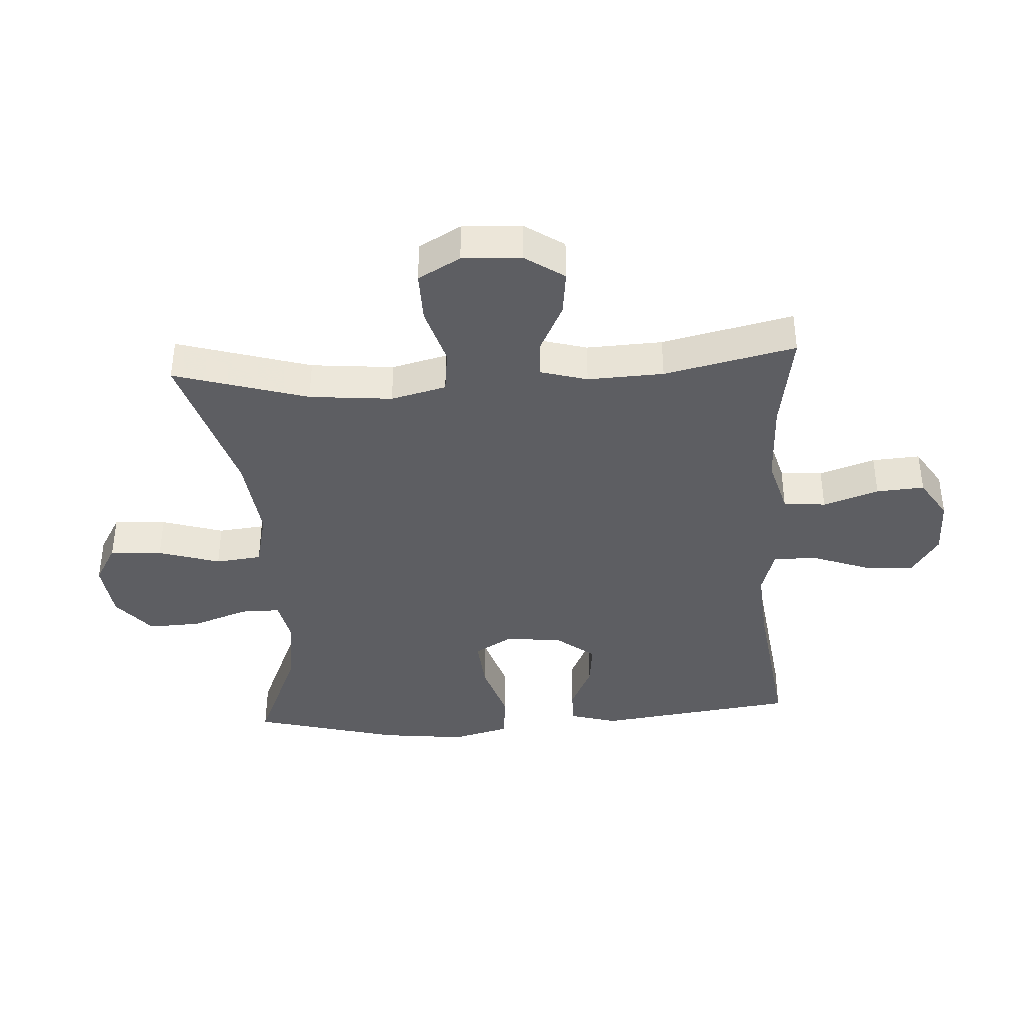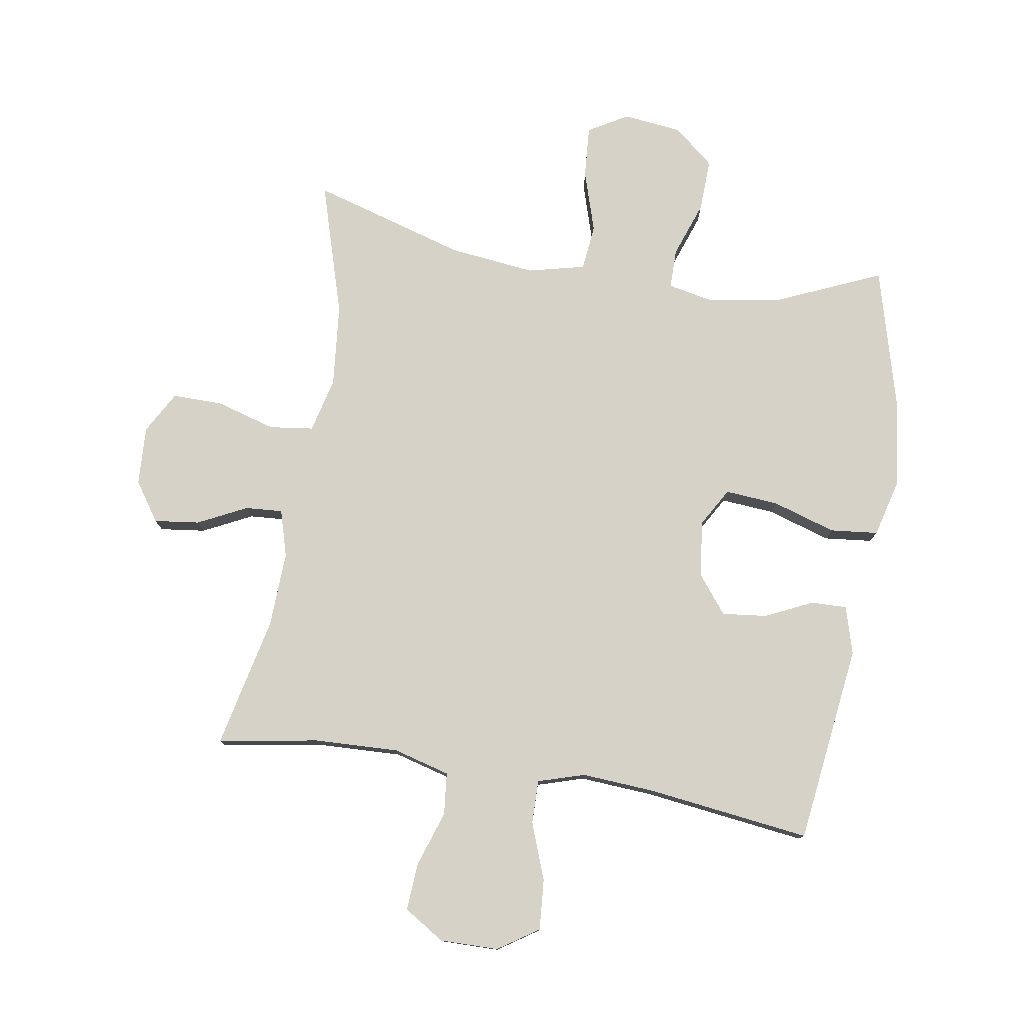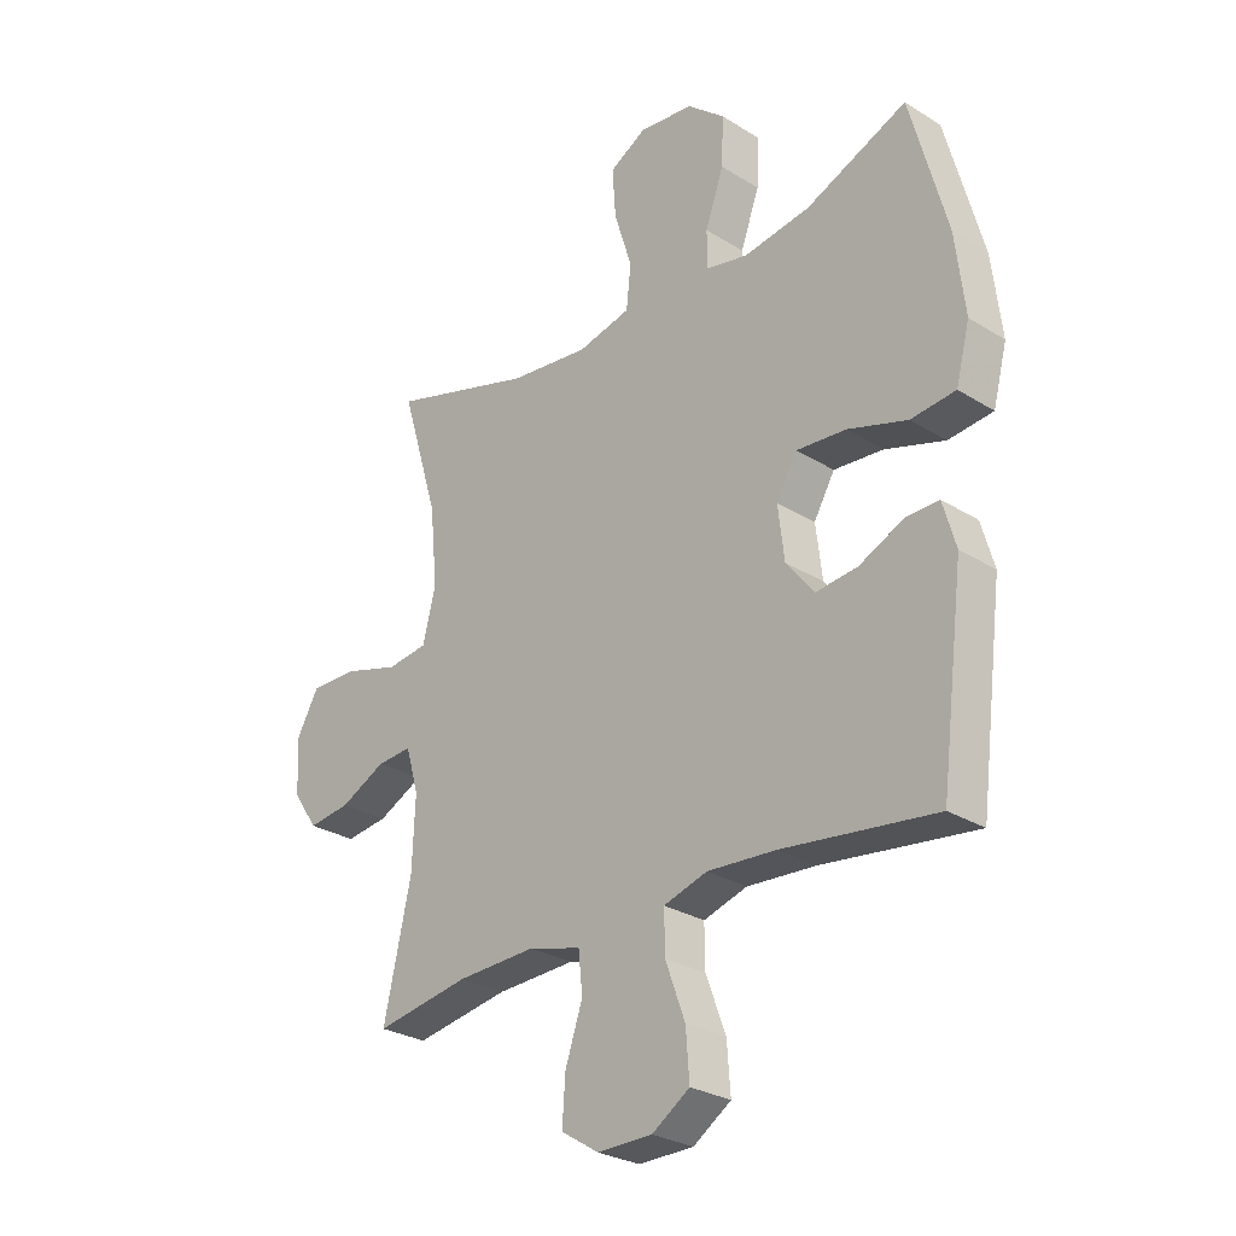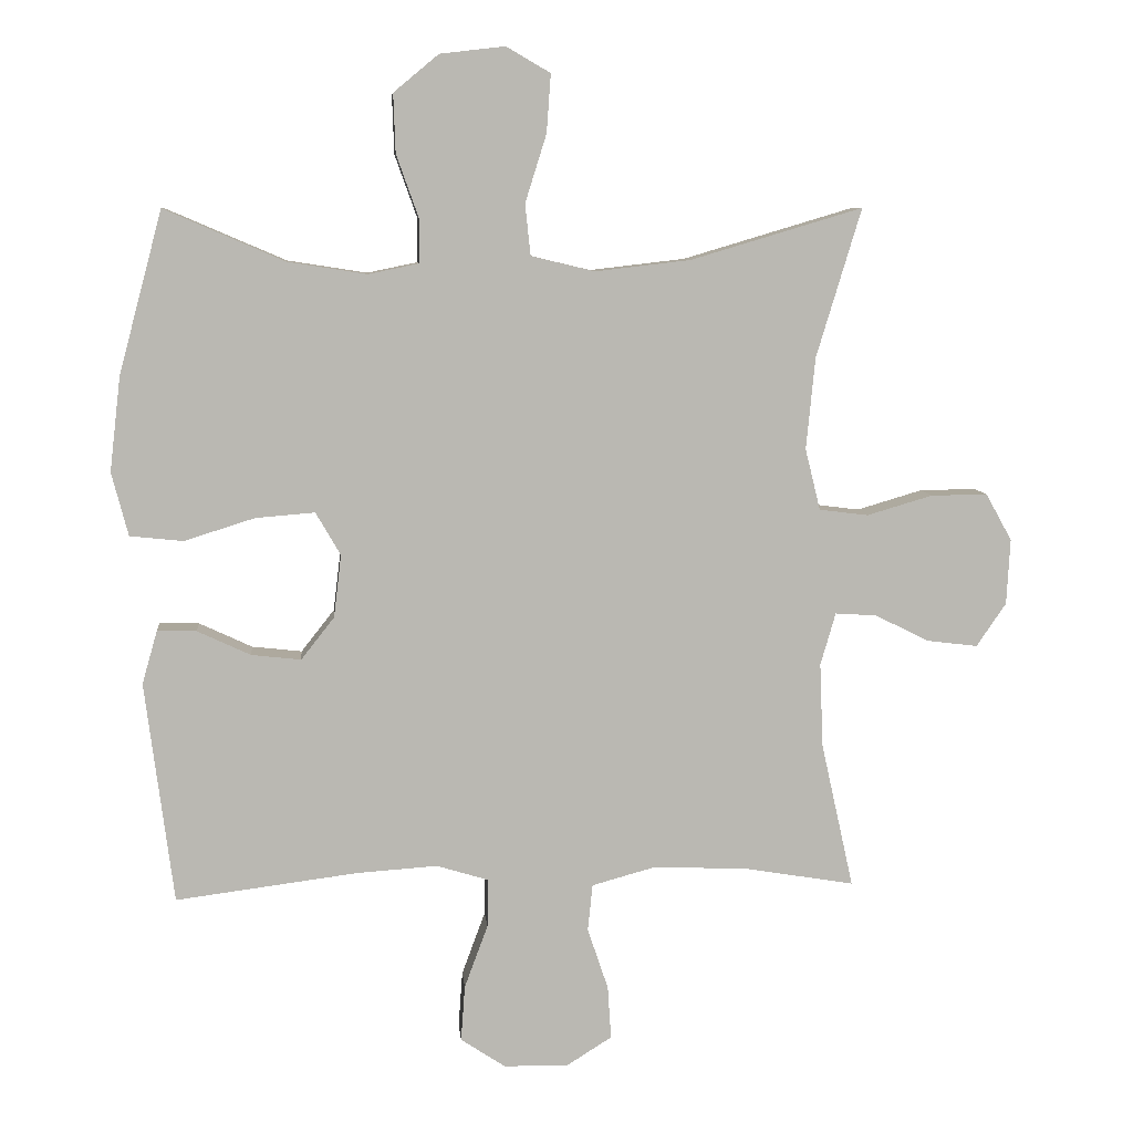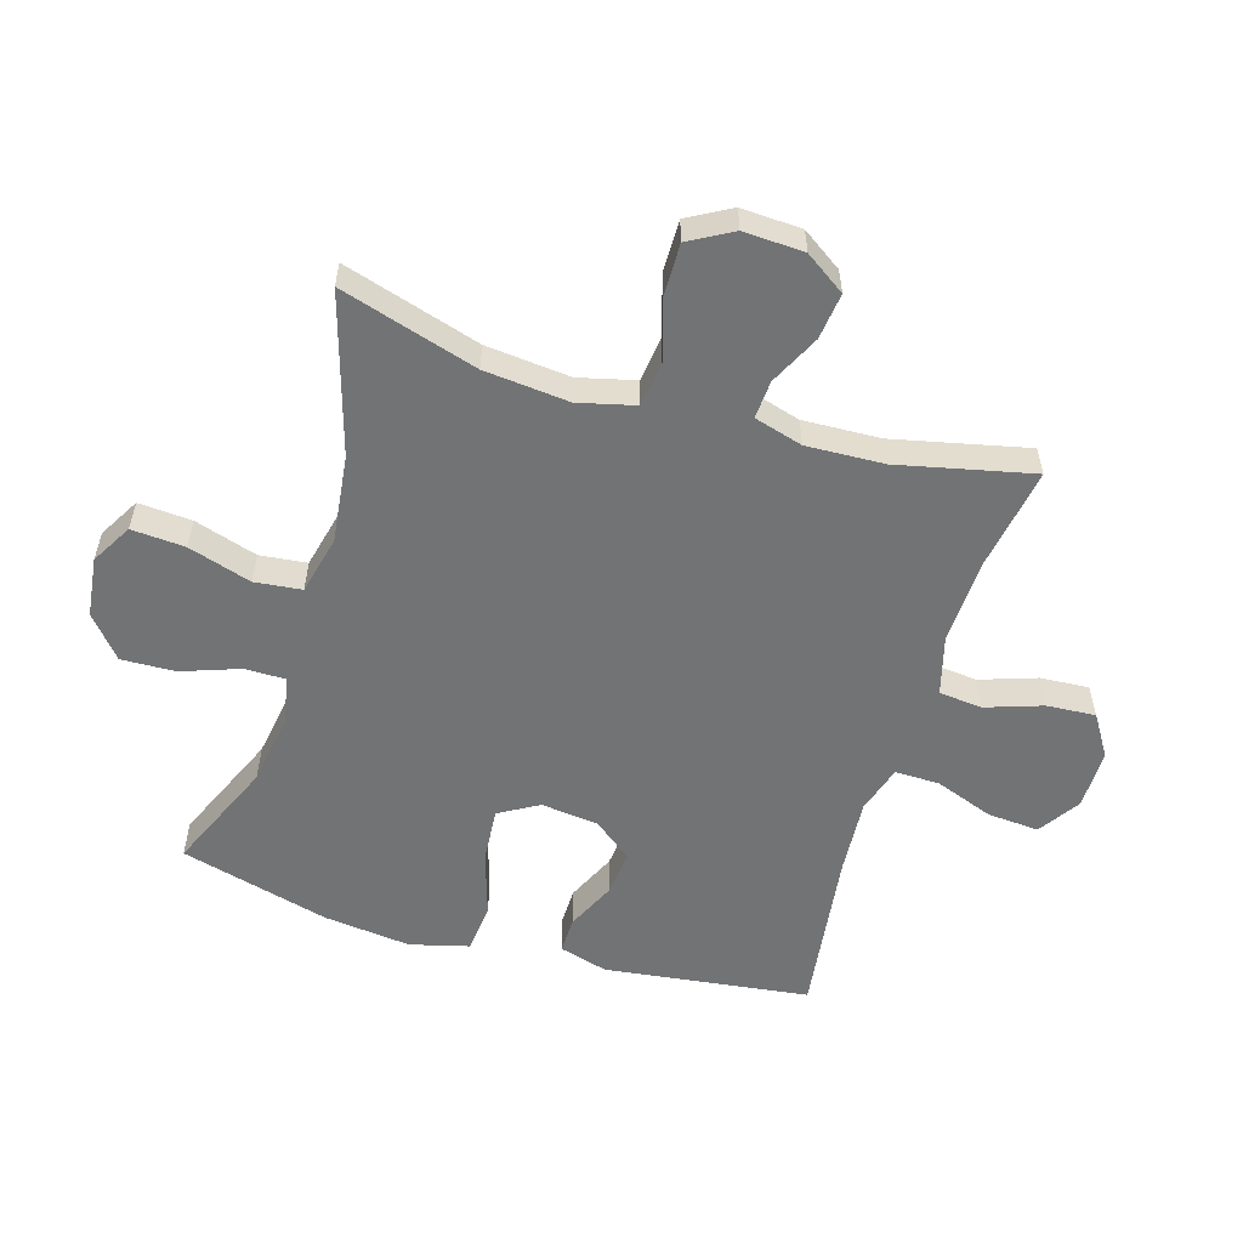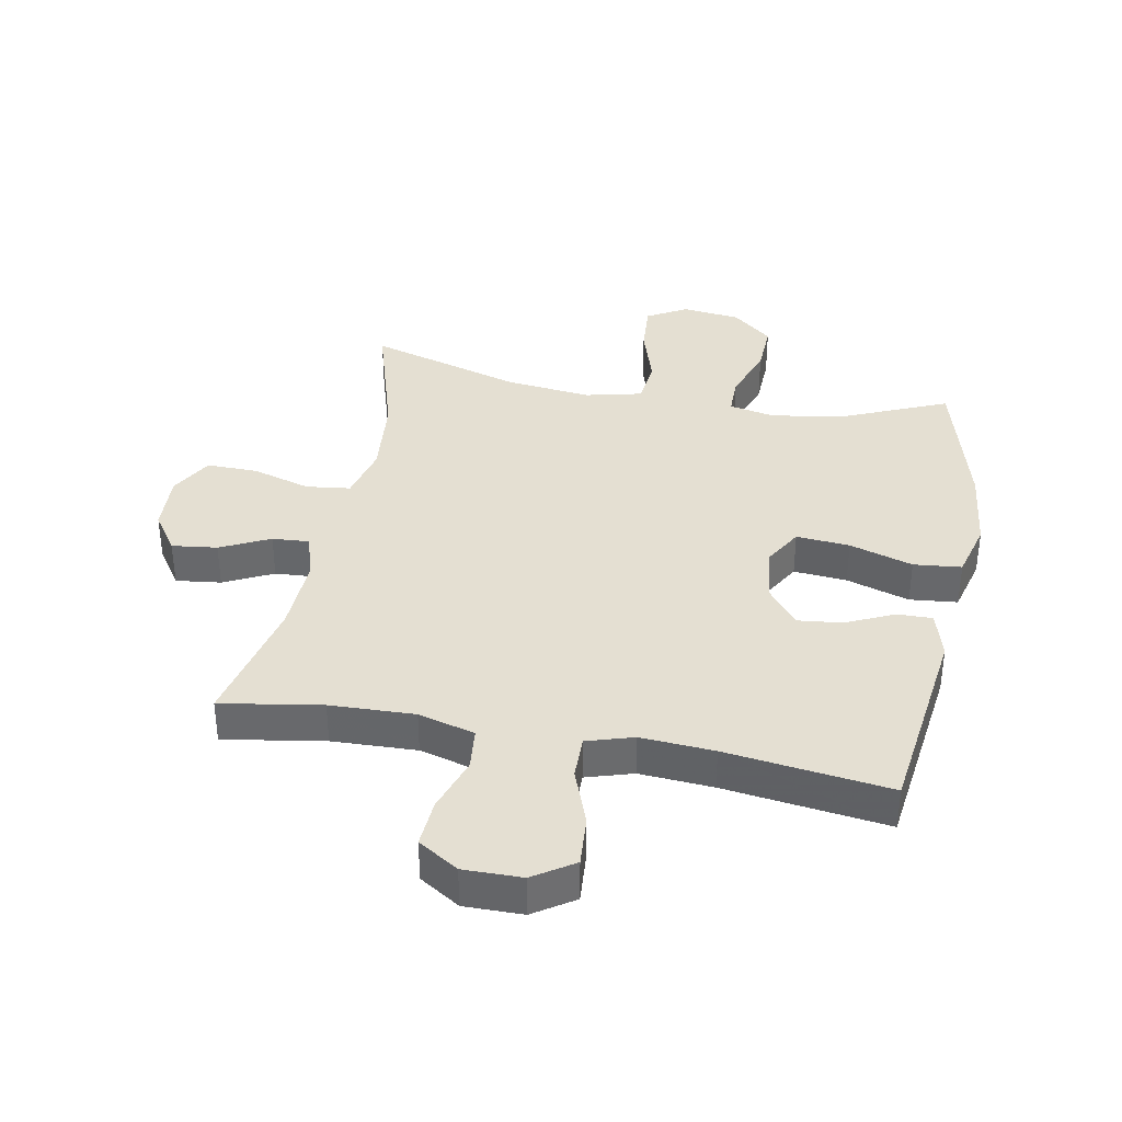
<metadata>
{"format":"obj","ext":"obj","renderer":"f3d","projection":"perspective","resolution":1024,"background":"white","views":[{"elev":-39.1,"azim":93.7,"up":"+Y"},{"elev":77.9,"azim":-170.8,"up":"+Y"},{"elev":-27.8,"azim":-133.5,"up":"+Z"},{"elev":8.1,"azim":-5.3,"up":"+Z"},{"elev":-55.8,"azim":73.3,"up":"+Y"},{"elev":37.1,"azim":-169.2,"up":"+Y"}]}
</metadata>
<code>
v -0.5 0.07 -0.5
v -0.541 0.07 -0.179
v -0.519 0.07 -0.102
v -0.462 0.07 -0.103
v -0.385 0.07 -0.139
v -0.313 0.07 -0.147
v -0.265 0.07 -0.086
v -0.254 0.07 0.005
v -0.29 0.07 0.067
v -0.376 0.07 0.06
v -0.478 0.07 0.028
v -0.555 0.07 0.036
v -0.579 0.07 0.128
v -0.563 0.07 0.265
v -0.5 0.07 0.5
v -0.326 0.07 0.425
v -0.211 0.07 0.407
v -0.138 0.07 0.422
v -0.138 0.07 0.486
v -0.17 0.07 0.576
v -0.173 0.07 0.661
v -0.108 0.07 0.715
v -0.014 0.07 0.726
v 0.05 0.07 0.689
v 0.044 0.07 0.605
v 0.013 0.07 0.506
v 0.021 0.07 0.432
v 0.113 0.07 0.41
v 0.251 0.07 0.426
v 0.5 0.07 0.5
v 0.435 0.07 0.285
v 0.422 0.07 0.152
v 0.444 0.07 0.063
v 0.515 0.07 0.054
v 0.61 0.07 0.082
v 0.692 0.07 0.083
v 0.73 0.07 0.015
v 0.725 0.07 -0.08
v 0.682 0.07 -0.143
v 0.609 0.07 -0.134
v 0.53 0.07 -0.095
v 0.47 0.07 -0.091
v 0.448 0.07 -0.167
v 0.453 0.07 -0.289
v 0.5 0.07 -0.5
v 0.338 0.07 -0.473
v 0.202 0.07 -0.468
v 0.111 0.07 -0.493
v 0.104 0.07 -0.561
v 0.134 0.07 -0.65
v 0.139 0.07 -0.727
v 0.074 0.07 -0.768
v -0.02 0.07 -0.767
v -0.085 0.07 -0.724
v -0.079 0.07 -0.643
v -0.045 0.07 -0.551
v -0.044 0.07 -0.481
v -0.119 0.07 -0.458
v -0.237 0.07 -0.466
v -0.5 0 -0.5
v -0.541 0 -0.179
v -0.519 0 -0.102
v -0.462 0 -0.103
v -0.385 0 -0.139
v -0.313 0 -0.147
v -0.265 0 -0.086
v -0.254 0 0.005
v -0.29 0 0.067
v -0.376 0 0.06
v -0.478 0 0.028
v -0.555 0 0.036
v -0.579 0 0.128
v -0.563 0 0.265
v -0.5 0 0.5
v -0.326 0 0.425
v -0.211 0 0.407
v -0.138 0 0.422
v -0.138 0 0.486
v -0.17 0 0.576
v -0.173 0 0.661
v -0.108 0 0.715
v -0.014 0 0.726
v 0.05 0 0.689
v 0.044 0 0.605
v 0.013 0 0.506
v 0.021 0 0.432
v 0.113 0 0.41
v 0.251 0 0.426
v 0.5 0 0.5
v 0.435 0 0.285
v 0.422 0 0.152
v 0.444 0 0.063
v 0.515 0 0.054
v 0.61 0 0.082
v 0.692 0 0.083
v 0.73 0 0.015
v 0.725 0 -0.08
v 0.682 0 -0.143
v 0.609 0 -0.134
v 0.53 0 -0.095
v 0.47 0 -0.091
v 0.448 0 -0.167
v 0.453 0 -0.289
v 0.5 0 -0.5
v 0.338 0 -0.473
v 0.202 0 -0.468
v 0.111 0 -0.493
v 0.104 0 -0.561
v 0.134 0 -0.65
v 0.139 0 -0.727
v 0.074 0 -0.768
v -0.02 0 -0.767
v -0.085 0 -0.724
v -0.079 0 -0.643
v -0.045 0 -0.551
v -0.044 0 -0.481
v -0.119 0 -0.458
v -0.237 0 -0.466
f 53 54 55 56
f 53 56 57
f 52 53 57
f 49 50 51 52
f 48 49 52 57
f 47 48 57 58
f 44 45 46
f 43 44 46 47
f 42 43 47 58
f 38 39 40 41
f 38 41 42
f 37 38 42
f 34 35 36 37
f 33 34 37 42
f 32 33 42 58
f 29 30 31
f 28 29 31 32
f 27 28 32 58
f 23 24 25 26
f 19 20 21 22
f 18 19 22 23
f 13 14 15 16
f 13 16 17
f 10 11 12 13
f 9 10 13 17
f 8 9 17 18
f 2 3 4 5
f 59 1 2 5
f 59 5 6
f 58 59 6 7
f 23 26 27 58
f 18 23 58
f 7 8 18 58
f 115 114 113 112
f 116 115 112
f 116 112 111
f 111 110 109 108
f 116 111 108 107
f 117 116 107 106
f 105 104 103
f 106 105 103 102
f 117 106 102 101
f 100 99 98 97
f 101 100 97
f 101 97 96
f 96 95 94 93
f 101 96 93 92
f 117 101 92 91
f 90 89 88
f 91 90 88 87
f 117 91 87 86
f 85 84 83 82
f 81 80 79 78
f 82 81 78 77
f 75 74 73 72
f 76 75 72
f 72 71 70 69
f 76 72 69 68
f 77 76 68 67
f 64 63 62 61
f 64 61 60 118
f 65 64 118
f 66 65 118 117
f 117 86 85 82
f 117 82 77
f 117 77 67 66
f 1 60 61 2
f 2 61 62 3
f 3 62 63 4
f 4 63 64 5
f 5 64 65 6
f 6 65 66 7
f 7 66 67 8
f 8 67 68 9
f 9 68 69 10
f 10 69 70 11
f 11 70 71 12
f 12 71 72 13
f 13 72 73 14
f 14 73 74 15
f 15 74 75 16
f 16 75 76 17
f 17 76 77 18
f 18 77 78 19
f 19 78 79 20
f 20 79 80 21
f 21 80 81 22
f 22 81 82 23
f 23 82 83 24
f 24 83 84 25
f 25 84 85 26
f 26 85 86 27
f 27 86 87 28
f 28 87 88 29
f 29 88 89 30
f 30 89 90 31
f 31 90 91 32
f 32 91 92 33
f 33 92 93 34
f 34 93 94 35
f 35 94 95 36
f 36 95 96 37
f 37 96 97 38
f 38 97 98 39
f 39 98 99 40
f 40 99 100 41
f 41 100 101 42
f 42 101 102 43
f 43 102 103 44
f 44 103 104 45
f 45 104 105 46
f 46 105 106 47
f 47 106 107 48
f 48 107 108 49
f 49 108 109 50
f 50 109 110 51
f 51 110 111 52
f 52 111 112 53
f 53 112 113 54
f 54 113 114 55
f 55 114 115 56
f 56 115 116 57
f 57 116 117 58
f 58 117 118 59
f 59 118 60 1

</code>
